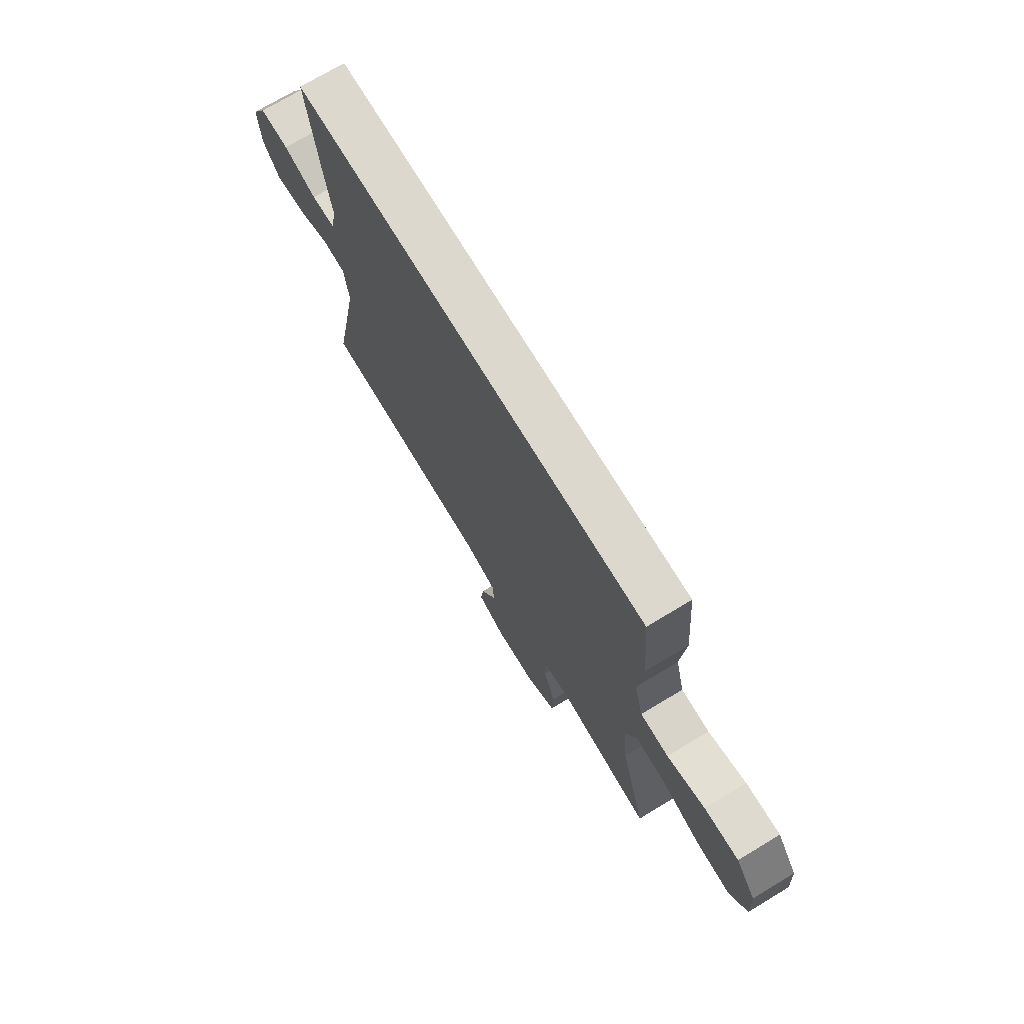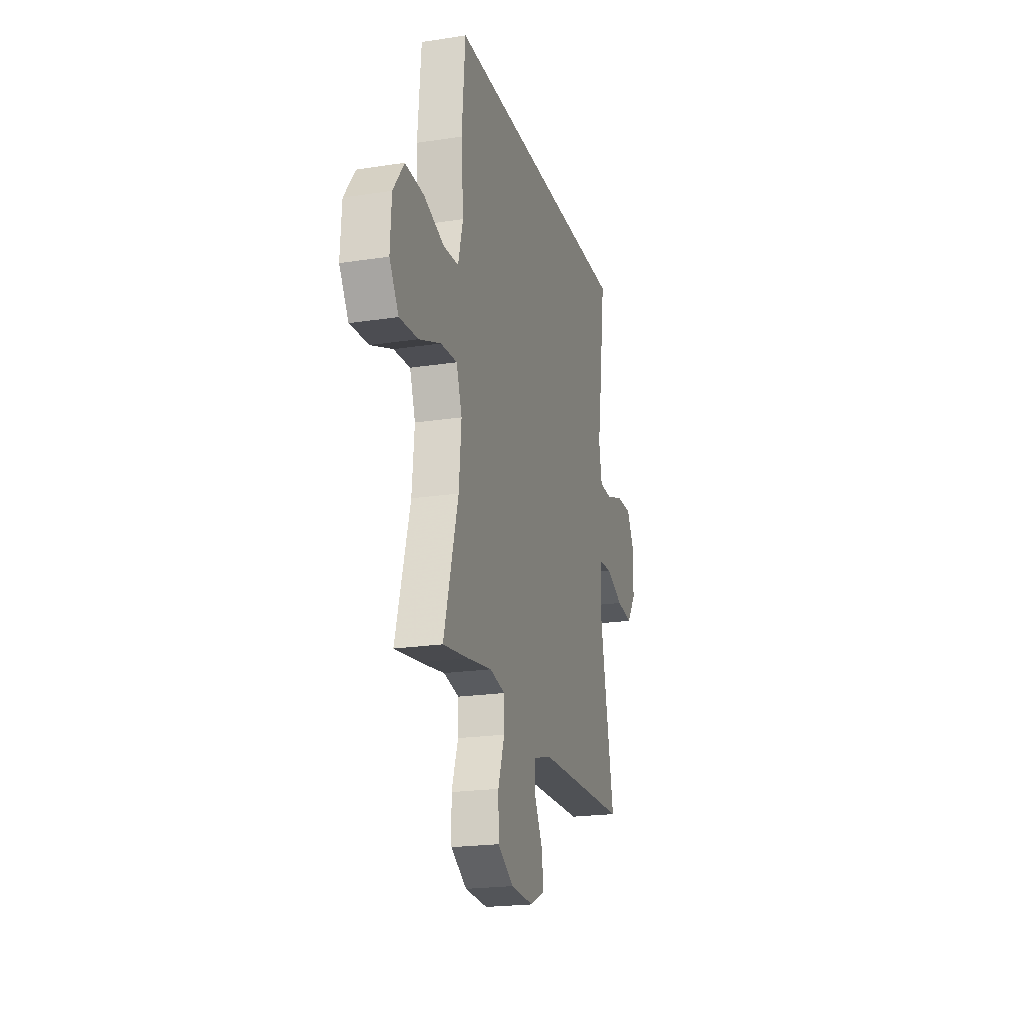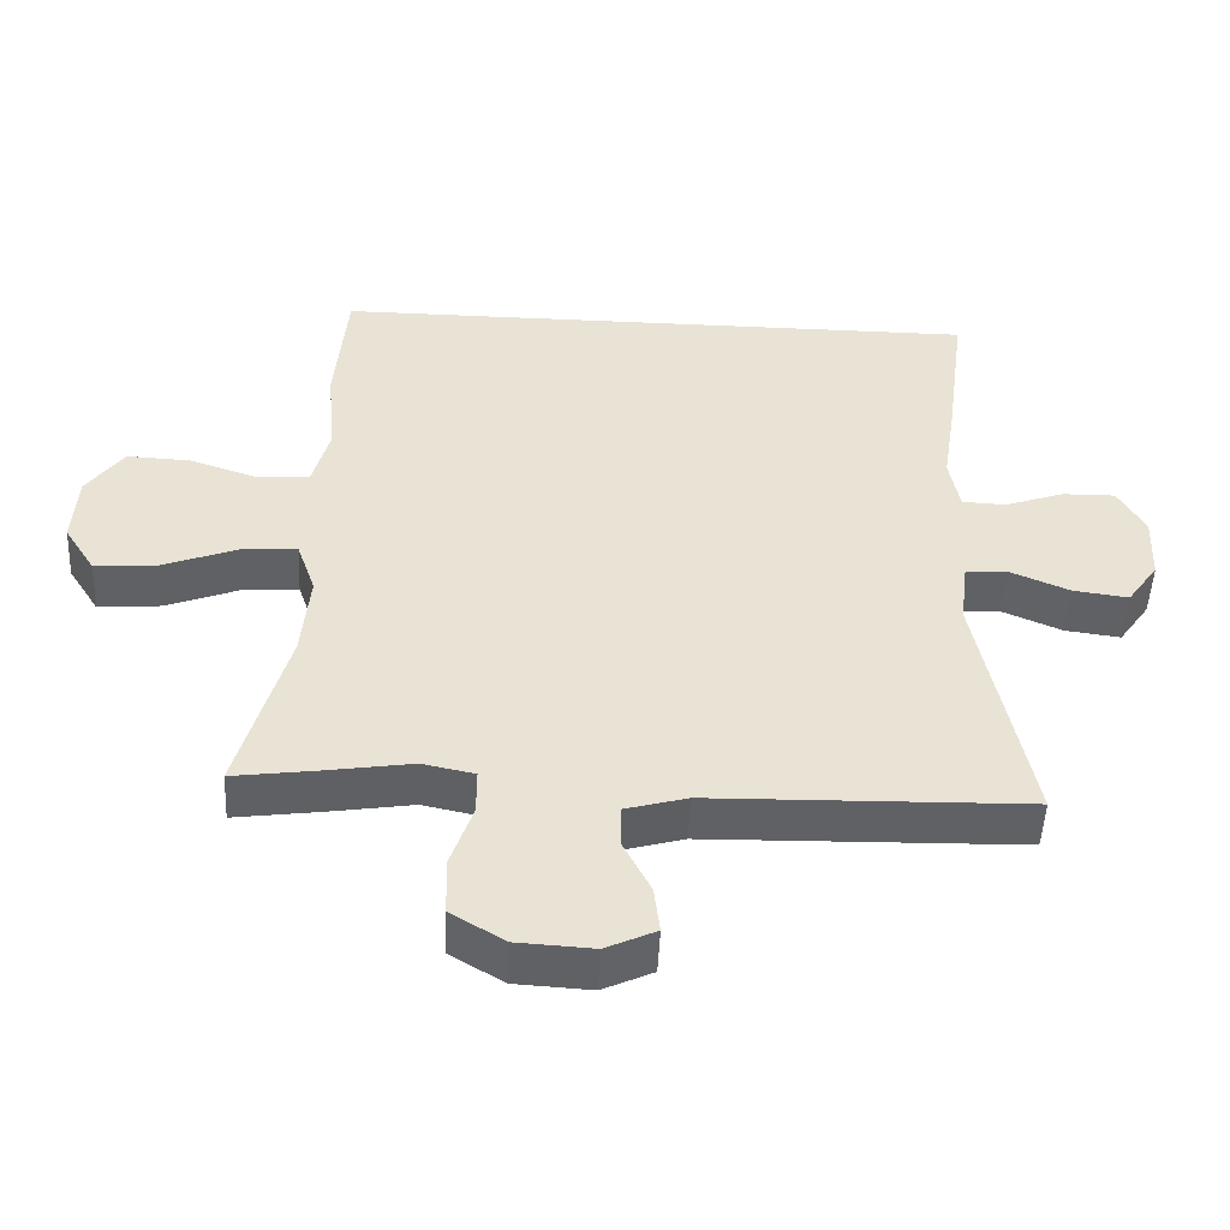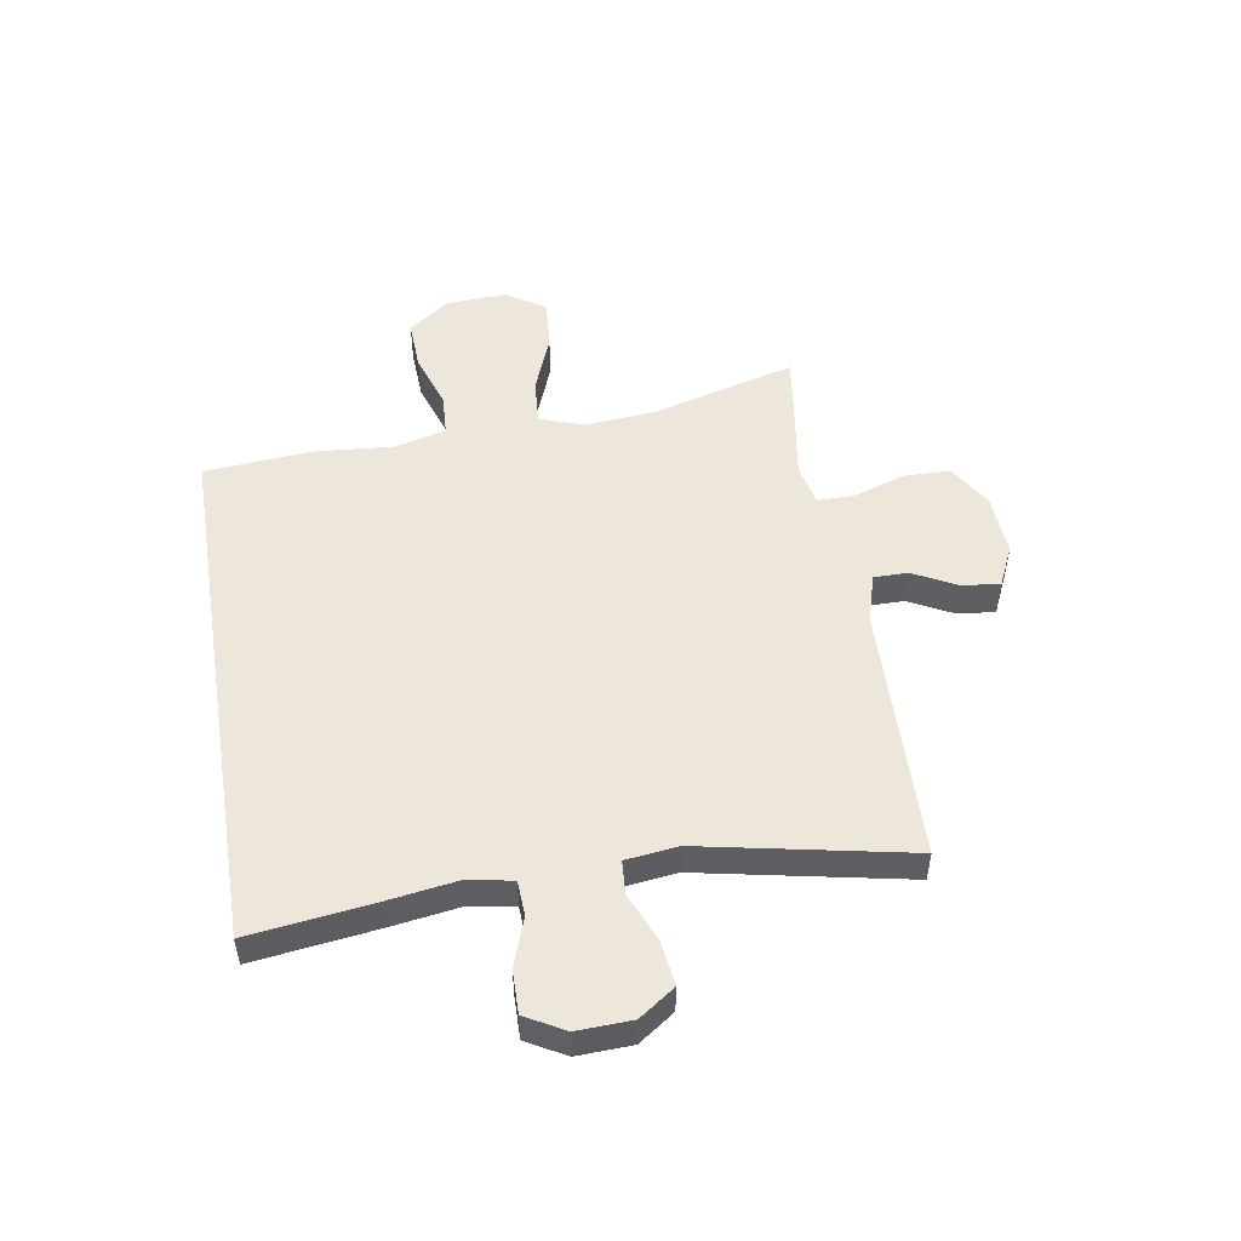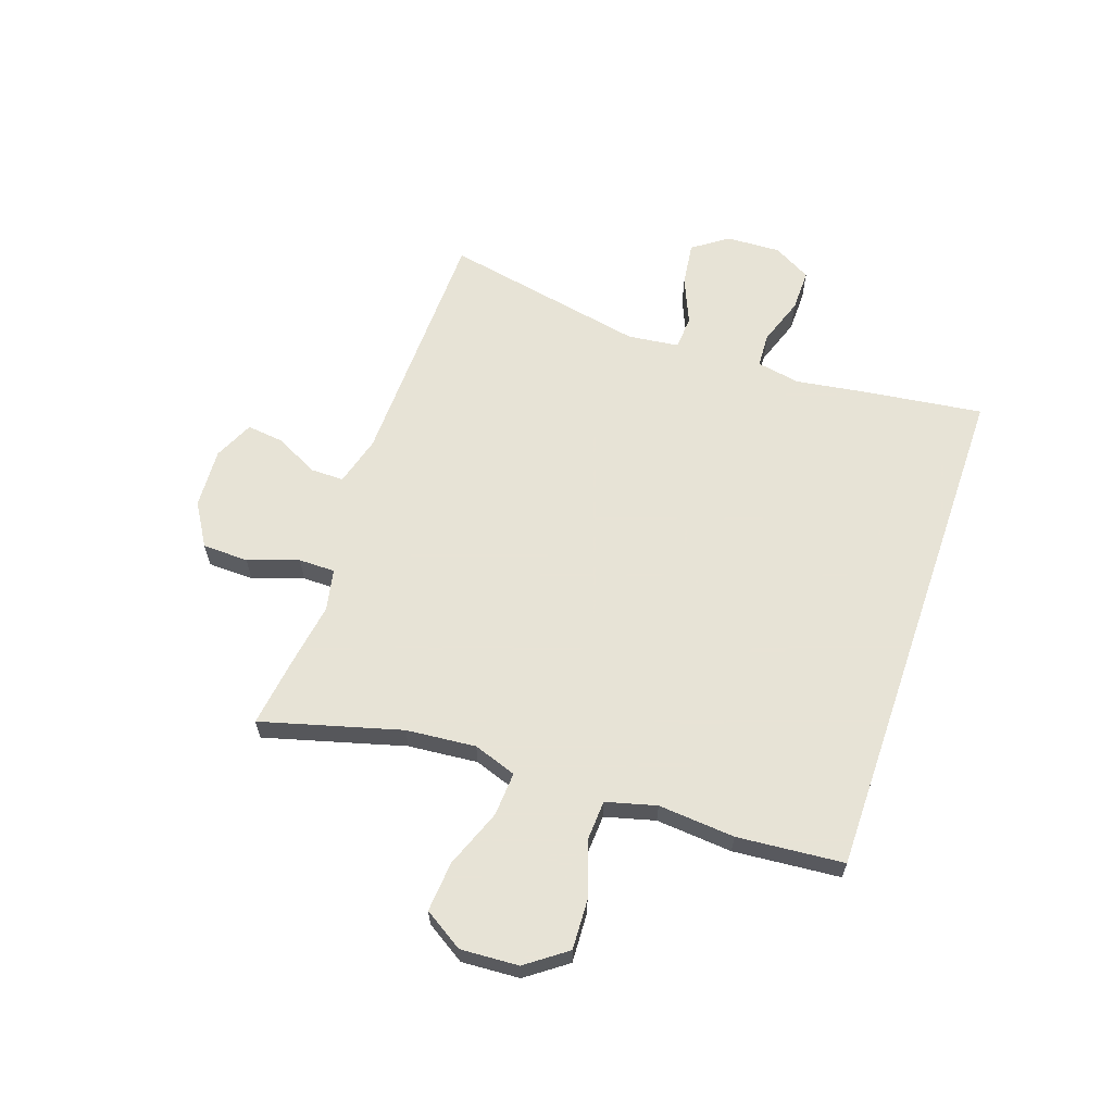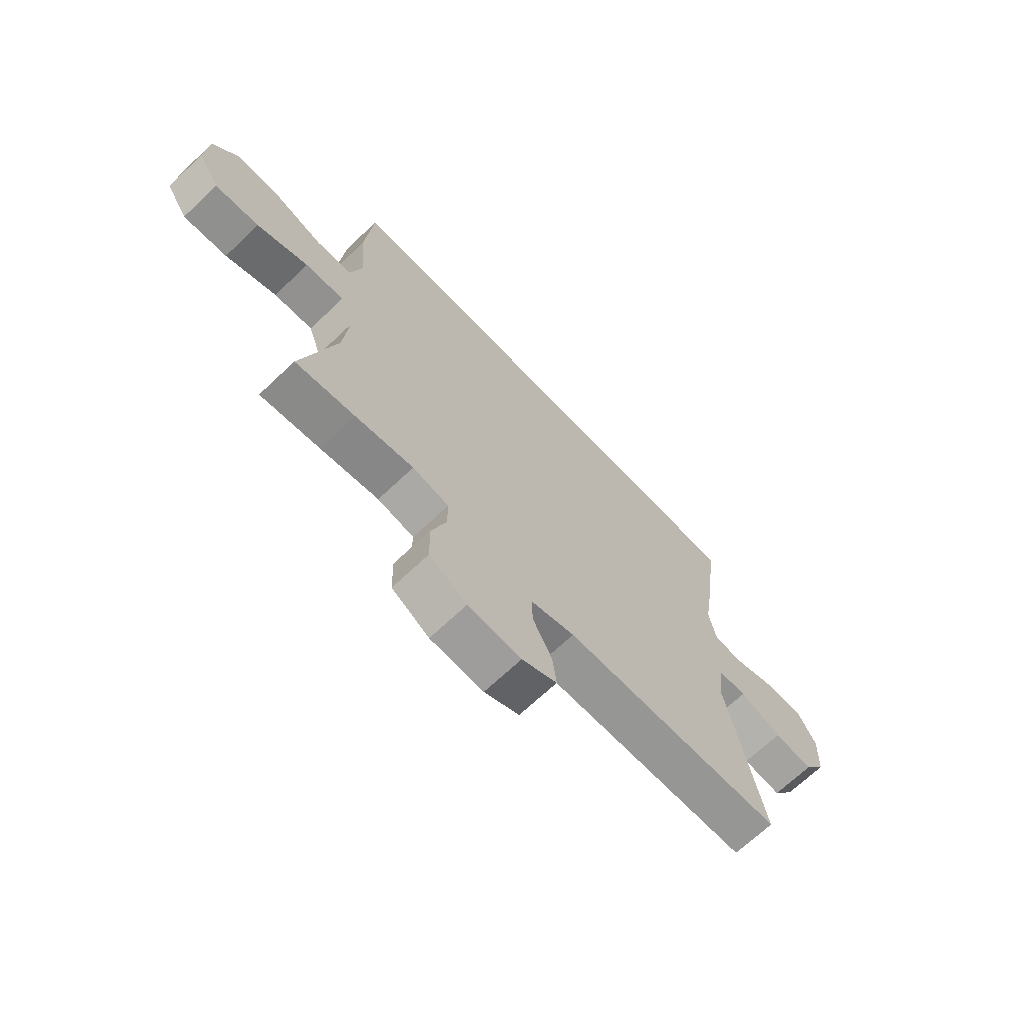
<metadata>
{"format":"obj","ext":"obj","renderer":"f3d","projection":"perspective","resolution":1024,"background":"white","views":[{"elev":72.5,"azim":-121.1,"up":"+Z"},{"elev":-20.9,"azim":-74.5,"up":"+Z"},{"elev":-49.7,"azim":-2.7,"up":"+Z"},{"elev":50.9,"azim":80.8,"up":"+Y"},{"elev":62.6,"azim":-71.0,"up":"+Y"},{"elev":-68.6,"azim":-46.5,"up":"+Z"}]}
</metadata>
<code>
v 0.483 0.07 0.5
v 0.455 0.07 0.289
v 0.437 0.07 0.171
v 0.451 0.07 0.095
v 0.511 0.07 0.092
v 0.594 0.07 0.121
v 0.667 0.07 0.122
v 0.704 0.07 0.056
v 0.7 0.07 -0.038
v 0.657 0.07 -0.099
v 0.581 0.07 -0.089
v 0.499 0.07 -0.054
v 0.441 0.07 -0.058
v 0.43 0.07 -0.147
v 0.5 0.07 -0.5
v 0.065 0.07 -0.51
v -0.021 0.07 -0.534
v -0.021 0.07 -0.592
v 0.017 0.07 -0.666
v 0.025 0.07 -0.731
v -0.044 0.07 -0.763
v -0.149 0.07 -0.757
v -0.223 0.07 -0.712
v -0.225 0.07 -0.632
v -0.195 0.07 -0.544
v -0.195 0.07 -0.481
v -0.267 0.07 -0.466
v -0.382 0.07 -0.484
v -0.5 0.07 -0.5
v -0.433 0.07 -0.257
v -0.422 0.07 -0.136
v -0.448 0.07 -0.061
v -0.525 0.07 -0.066
v -0.626 0.07 -0.105
v -0.713 0.07 -0.112
v -0.756 0.07 -0.044
v -0.75 0.07 0.057
v -0.699 0.07 0.127
v -0.612 0.07 0.123
v -0.517 0.07 0.091
v -0.446 0.07 0.095
v -0.423 0.07 0.182
v -0.434 0.07 0.315
v -0.418 0.07 0.5
v 0.483 0 0.5
v 0.455 0 0.289
v 0.437 0 0.171
v 0.451 0 0.095
v 0.511 0 0.092
v 0.594 0 0.121
v 0.667 0 0.122
v 0.704 0 0.056
v 0.7 0 -0.038
v 0.657 0 -0.099
v 0.581 0 -0.089
v 0.499 0 -0.054
v 0.441 0 -0.058
v 0.43 0 -0.147
v 0.5 0 -0.5
v 0.065 0 -0.51
v -0.021 0 -0.534
v -0.021 0 -0.592
v 0.017 0 -0.666
v 0.025 0 -0.731
v -0.044 0 -0.763
v -0.149 0 -0.757
v -0.223 0 -0.712
v -0.225 0 -0.632
v -0.195 0 -0.544
v -0.195 0 -0.481
v -0.267 0 -0.466
v -0.382 0 -0.484
v -0.5 0 -0.5
v -0.433 0 -0.257
v -0.422 0 -0.136
v -0.448 0 -0.061
v -0.525 0 -0.066
v -0.626 0 -0.105
v -0.713 0 -0.112
v -0.756 0 -0.044
v -0.75 0 0.057
v -0.699 0 0.127
v -0.612 0 0.123
v -0.517 0 0.091
v -0.446 0 0.095
v -0.423 0 0.182
v -0.434 0 0.315
v -0.418 0 0.5
f 42 43 44 1
f 41 42 1 2
f 37 38 39 40
f 37 40 41
f 36 37 41
f 33 34 35 36
f 32 33 36 41
f 31 32 41 2
f 27 28 29 30
f 26 27 30 31
f 22 23 24 25
f 22 25 26
f 21 22 26
f 18 19 20 21
f 17 18 21 26
f 16 17 26 31
f 14 15 16 31
f 9 10 11 12
f 9 12 13
f 8 9 13
f 5 6 7 8
f 4 5 8 13
f 3 4 13 14
f 31 2 3
f 3 14 31
f 45 88 87 86
f 46 45 86 85
f 84 83 82 81
f 85 84 81
f 85 81 80
f 80 79 78 77
f 85 80 77 76
f 46 85 76 75
f 74 73 72 71
f 75 74 71 70
f 69 68 67 66
f 70 69 66
f 70 66 65
f 65 64 63 62
f 70 65 62 61
f 75 70 61 60
f 75 60 59 58
f 56 55 54 53
f 57 56 53
f 57 53 52
f 52 51 50 49
f 57 52 49 48
f 58 57 48 47
f 47 46 75
f 75 58 47
f 1 45 46 2
f 2 46 47 3
f 3 47 48 4
f 4 48 49 5
f 5 49 50 6
f 6 50 51 7
f 7 51 52 8
f 8 52 53 9
f 9 53 54 10
f 10 54 55 11
f 11 55 56 12
f 12 56 57 13
f 13 57 58 14
f 14 58 59 15
f 15 59 60 16
f 16 60 61 17
f 17 61 62 18
f 18 62 63 19
f 19 63 64 20
f 20 64 65 21
f 21 65 66 22
f 22 66 67 23
f 23 67 68 24
f 24 68 69 25
f 25 69 70 26
f 26 70 71 27
f 27 71 72 28
f 28 72 73 29
f 29 73 74 30
f 30 74 75 31
f 31 75 76 32
f 32 76 77 33
f 33 77 78 34
f 34 78 79 35
f 35 79 80 36
f 36 80 81 37
f 37 81 82 38
f 38 82 83 39
f 39 83 84 40
f 40 84 85 41
f 41 85 86 42
f 42 86 87 43
f 43 87 88 44
f 44 88 45 1

</code>
